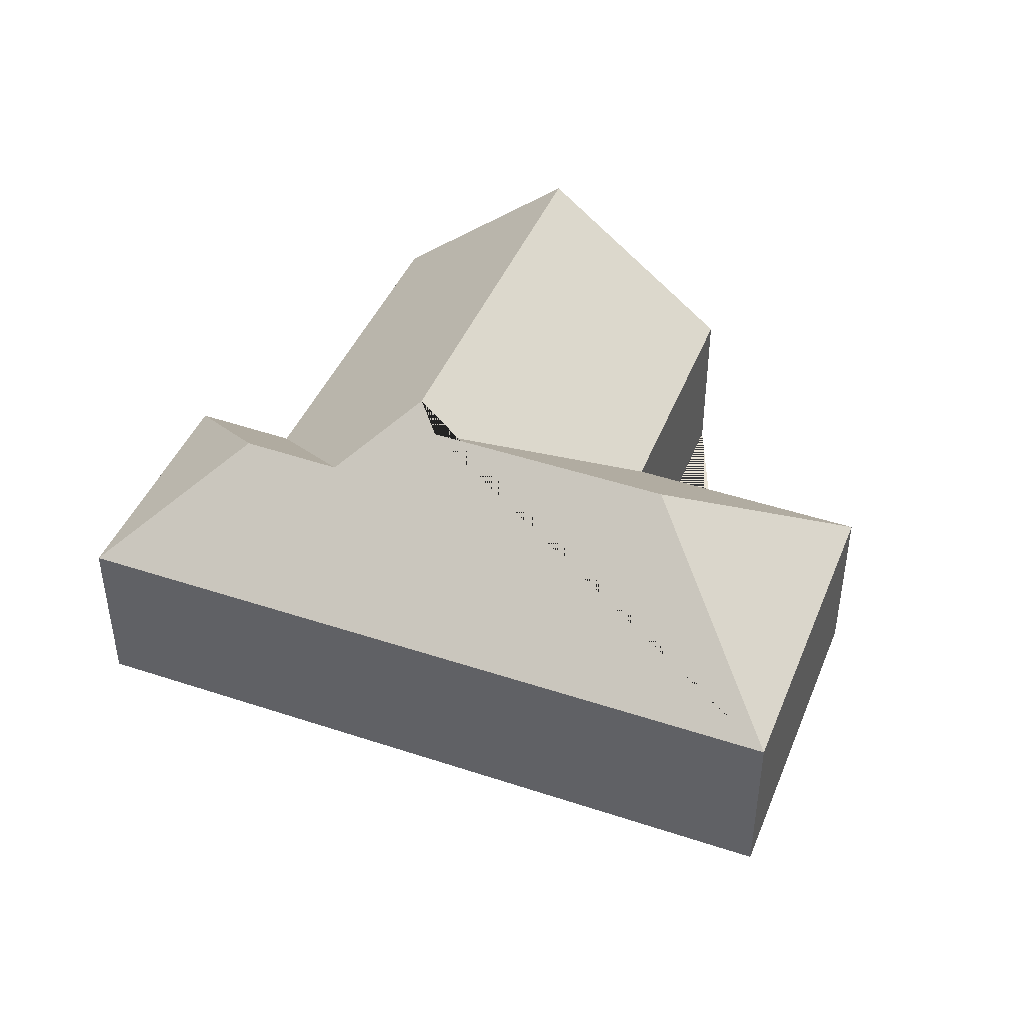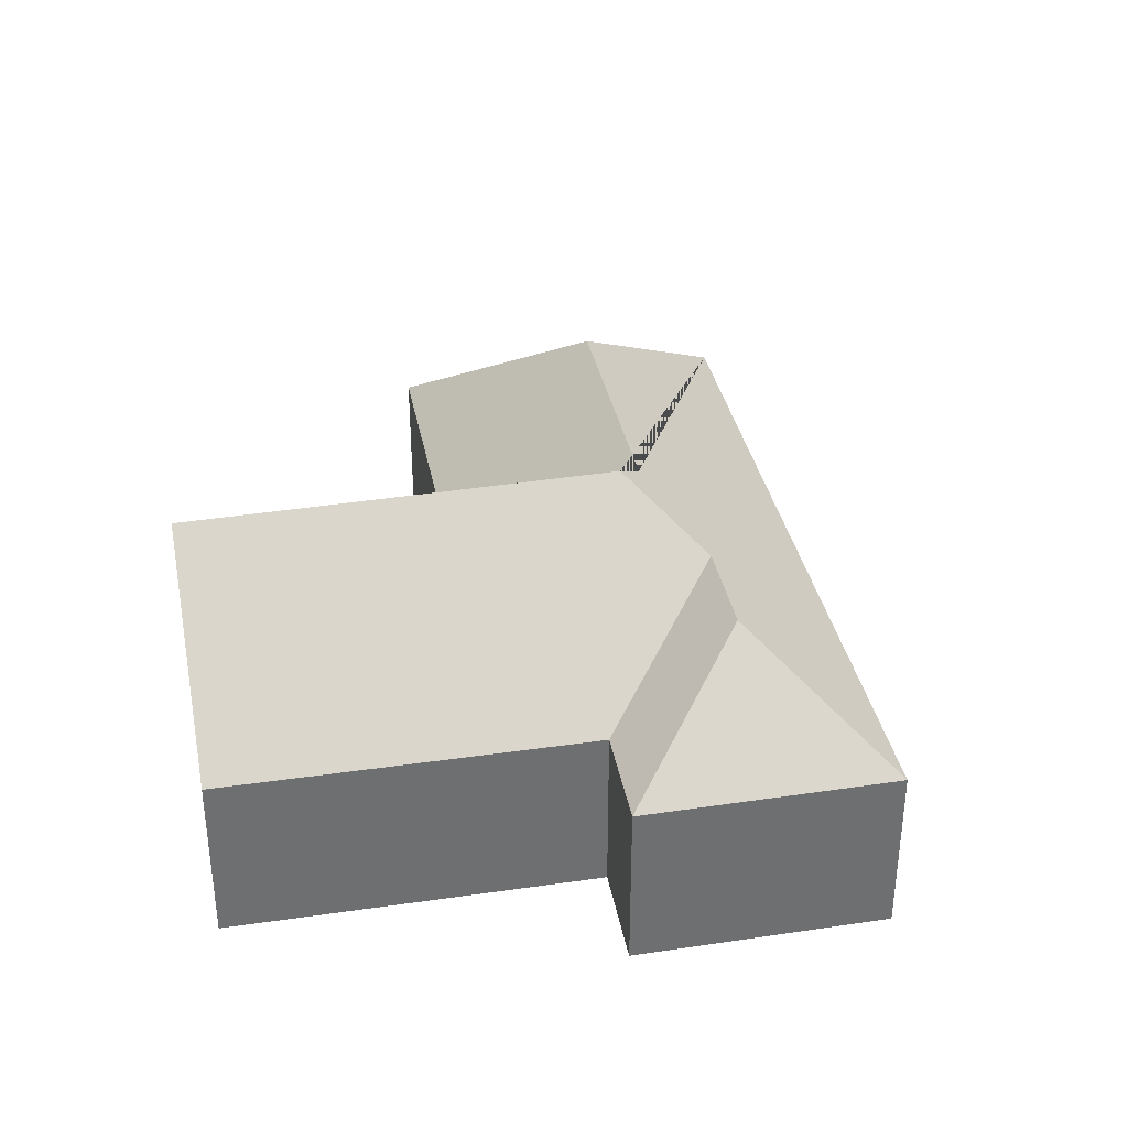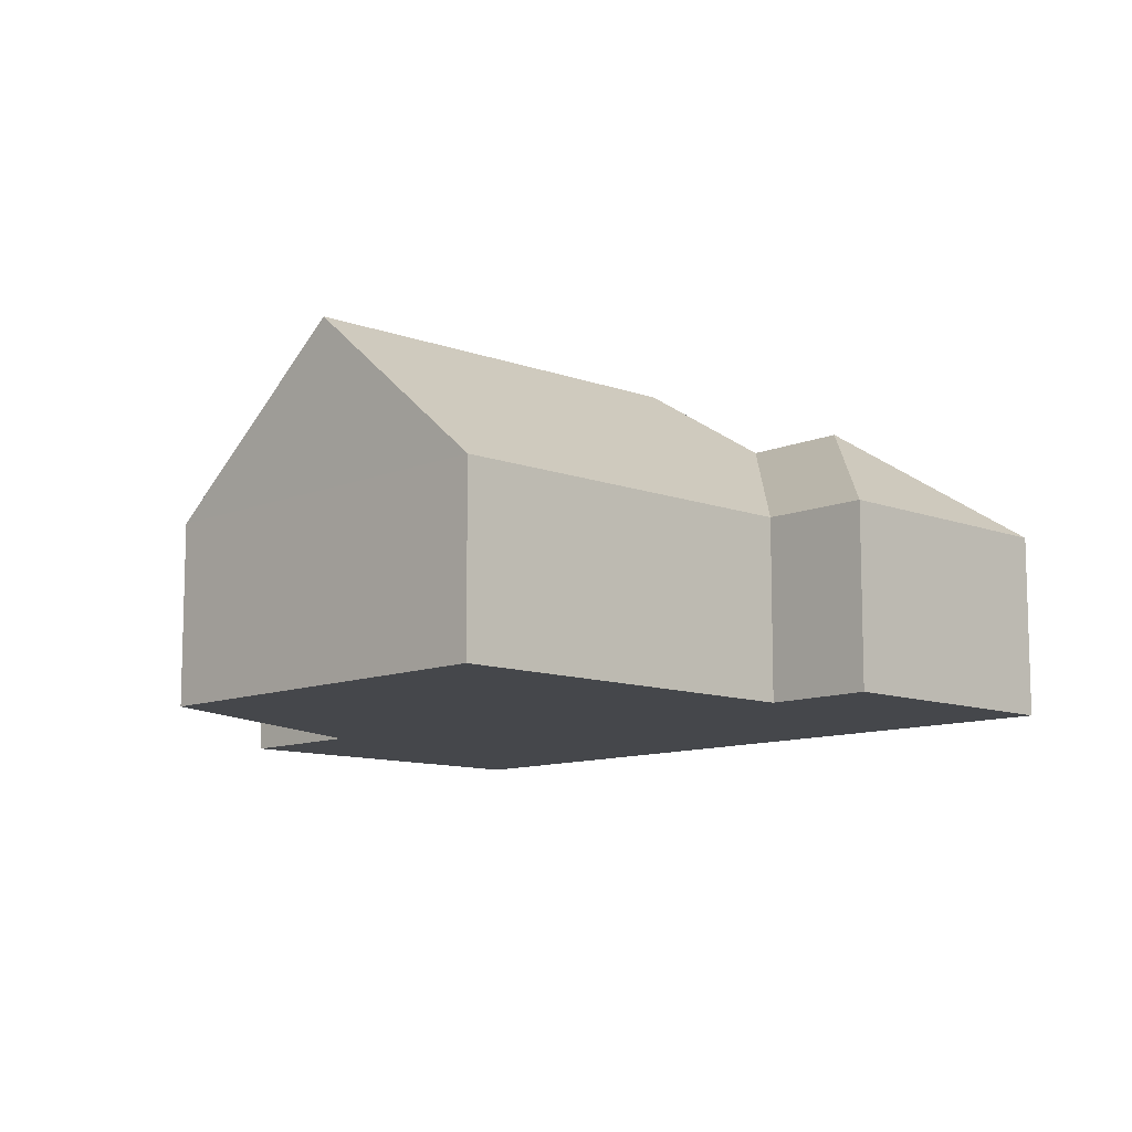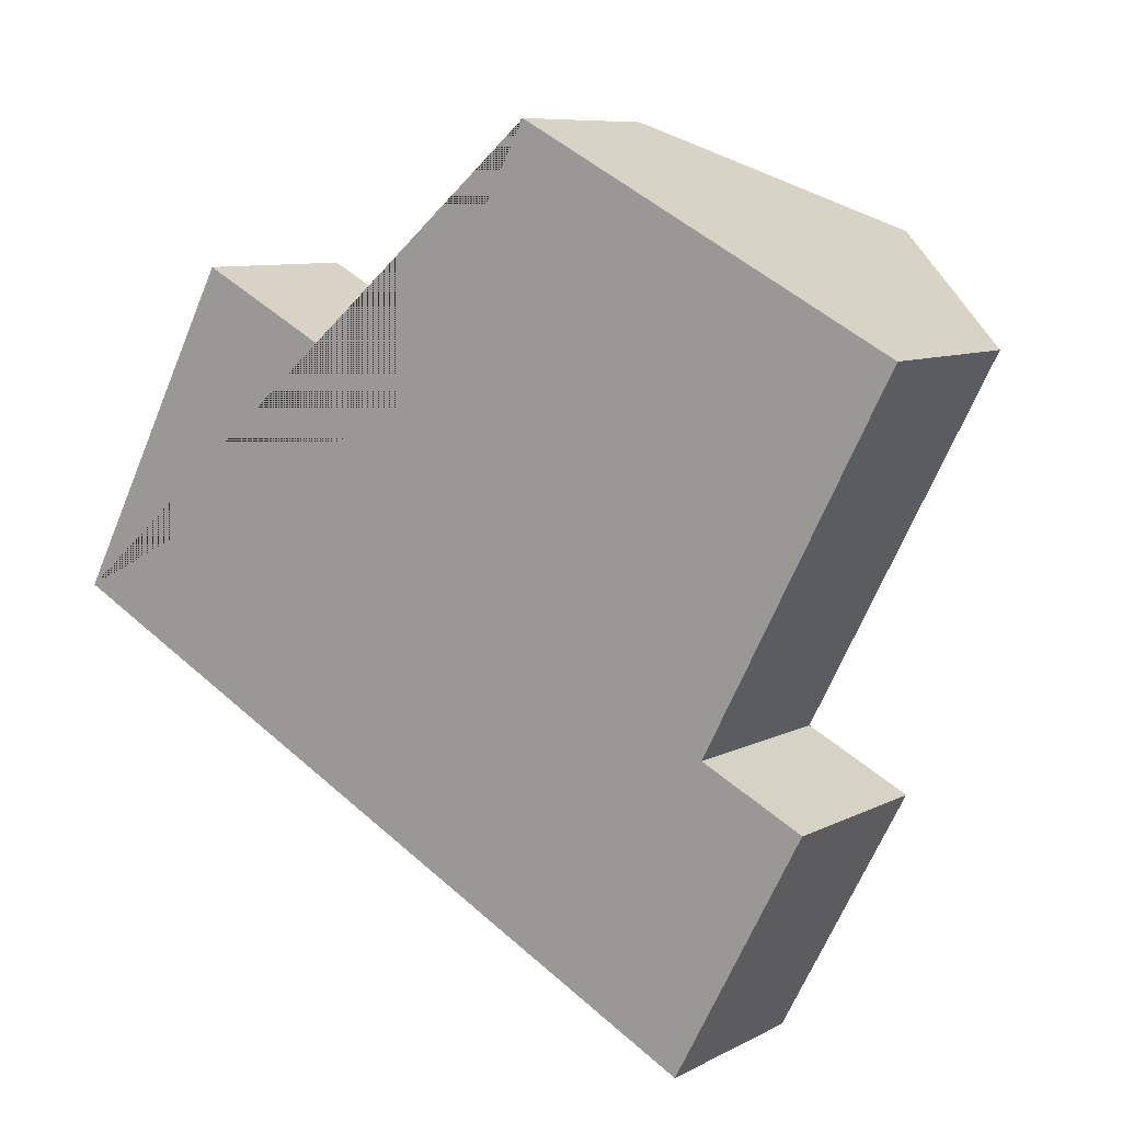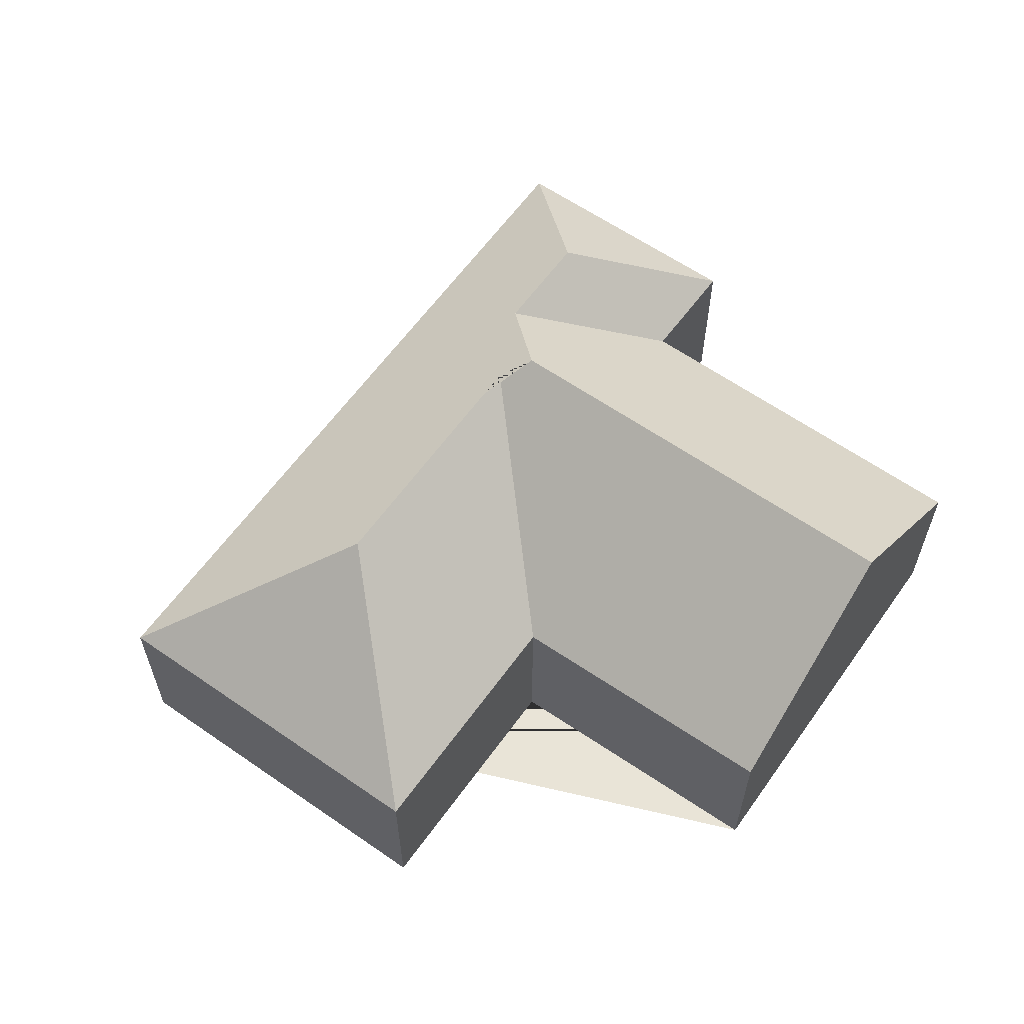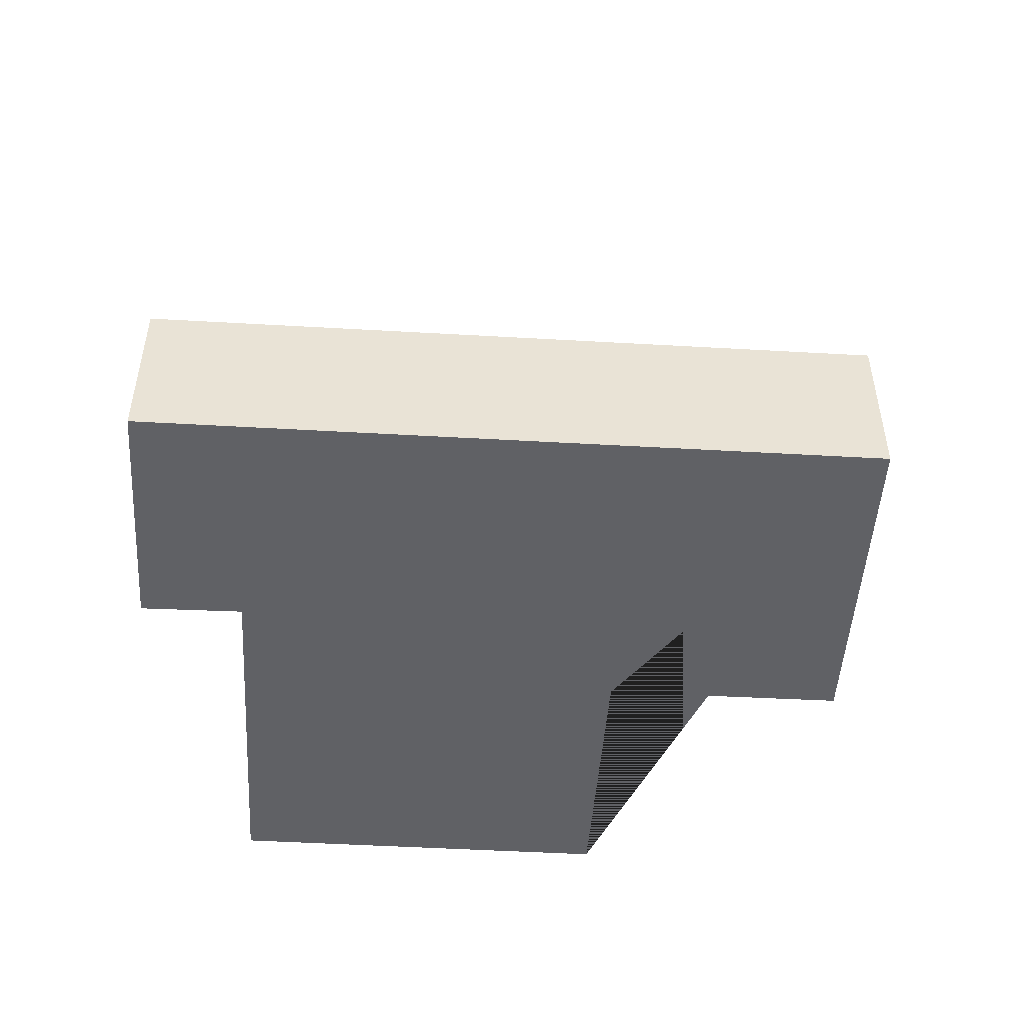
<metadata>
{"format":"obj","ext":"obj","renderer":"f3d","projection":"perspective","resolution":1024,"background":"white","views":[{"elev":43.9,"azim":-130.8,"up":"+Y"},{"elev":35.8,"azim":106.8,"up":"+Y"},{"elev":-10.5,"azim":73.9,"up":"+Y"},{"elev":8.3,"azim":35.7,"up":"+Z"},{"elev":61.0,"azim":-26.8,"up":"+Y"},{"elev":-49.2,"azim":-155.7,"up":"+Y"}]}
</metadata>
<code>
o BK39_500_013029_0015
v 18.78 75 -206.5
v 89.28 75 -73.59
v 121.2 136.3 -174.5
v 241.7 75 -18
v 184.3 75 -123.3
v 218.5 136.6 -225.7
v 233.1 145 -221.6
v 319.6 143.6 -59.23
v 246.1 119.6 -264.3
v 285.8 119.9 -284.9
v 394.1 75 -98.8
v 319.4 75 -242.2
v 360.7 75 -263.2
v 309.1 75 -360.5
v 18.78 0 -206.5
v 89.28 0 -73.59
v 184.3 0 -123.3
v 241.7 0 -18
v 394.1 0 -98.8
v 319.4 0 -242.2
v 360.7 0 -263.2
v 309.1 0 -360.5
f 10 14 13
f 10 9 12 13
f 9 7 8 11 12
f 8 4 5 6 7
f 6 3 2 5
f 2 1 3
f 1 14 10 9 7 6 3
f 4 8 11
f 15 16 17 18 19 20 21 22
f 1 15 16 2
f 2 16 17 5
f 5 17 18 4
f 4 18 19 11
f 11 19 20 12
f 12 20 21 13
f 13 21 22 14
f 14 22 15 1

</code>
